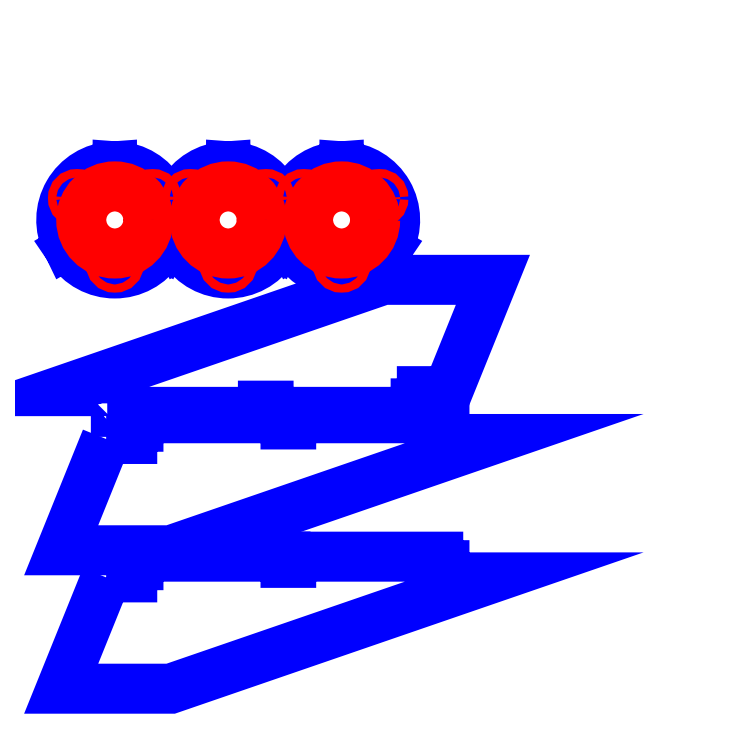
<metadata>
{"format":"dxf","ext":"dxf","renderer":"ezdxf+matplotlib","layout":"modelspace","background":"white","min_lineweight":24,"dpi":150}
</metadata>
<code>
0
SECTION
2
ENTITIES
0
LWPOLYLINE
8
BOARDS
90
4
70
1
43
0
10
0
20
0
10
300
20
0
10
300
20
-300
10
0
20
-300
0
LWPOLYLINE
8
PERIMETER D 2.85
90
12
70
1
43
0
10
32.04
20
-58.81
10
29.44
20
-58.81
10
29.44
20
-54.45
42
0.5425
10
8.88
20
-90.06
10
12.66
20
-87.87
10
13.96
20
-90.12
10
10.18
20
-92.31
42
0.5425
10
51.3
20
-92.31
10
47.52
20
-90.12
10
48.82
20
-87.87
10
52.6
20
-90.06
42
0.5425
10
32.04
20
-54.45
0
LWPOLYLINE
8
PERIMETER D 2.85
90
12
70
1
43
0
10
84.01
20
-58.81
10
81.41
20
-58.81
10
81.41
20
-54.45
42
0.5425
10
60.86
20
-90.06
10
64.64
20
-87.87
10
65.94
20
-90.12
10
62.16
20
-92.31
42
0.5425
10
103.3
20
-92.31
10
99.49
20
-90.12
10
100.8
20
-87.87
10
104.6
20
-90.06
42
0.5425
10
84.01
20
-54.45
0
LWPOLYLINE
8
PERIMETER D 2.85
90
12
70
1
43
0
10
116.6
20
-87.87
10
117.9
20
-90.12
10
114.1
20
-92.31
42
0.5425
10
155.2
20
-92.31
10
151.5
20
-90.12
10
152.8
20
-87.87
10
156.5
20
-90.06
42
0.5425
10
136
20
-54.45
10
136
20
-58.81
10
133.4
20
-58.81
10
133.4
20
-54.45
42
0.5425
10
112.8
20
-90.06
0
LWPOLYLINE
8
PERIMETER D 2.85
90
16
70
1
43
0
10
28.37
20
-163
10
28.37
20
-157.4
10
5.603
20
-157.4
10
153.8
20
-106.4
10
204
20
-106.4
10
183.4
20
-157.4
10
171.5
20
-157.4
10
171.5
20
-163
10
168.6
20
-163
10
168.6
20
-166.9
10
101.2
20
-166.9
10
101.2
20
-164
10
98.62
20
-164
10
98.62
20
-166.9
10
31.23
20
-166.9
10
31.22
20
-163
0
LWPOLYLINE
8
PERIMETER D 2.85
90
16
70
1
43
0
10
26.78
20
-179.3
10
38.73
20
-179.3
10
38.73
20
-173.7
10
41.58
20
-173.7
10
41.58
20
-169.8
10
109
20
-169.8
10
109
20
-172.7
10
111.6
20
-172.7
10
111.6
20
-169.8
10
179
20
-169.8
10
179
20
-173.7
10
181.8
20
-173.7
10
181.8
20
-179.3
10
204.6
20
-179.3
10
56.37
20
-230.3
10
6.165
20
-230.3
0
LWPOLYLINE
8
PERIMETER D 2.85
90
16
70
1
43
0
10
26.78
20
-242.8
10
38.73
20
-242.8
10
38.73
20
-237.2
10
41.58
20
-237.2
10
41.58
20
-233.3
10
109
20
-233.3
10
109
20
-236.1
10
111.6
20
-236.1
10
111.6
20
-233.3
10
179
20
-233.3
10
179
20
-237.2
10
181.8
20
-237.2
10
181.8
20
-242.8
10
204.6
20
-242.8
10
56.37
20
-293.8
10
6.165
20
-293.8
0
CIRCLE
8
HOLES DIAM 31 D 2.85
10
30.74
20
-78.94
30
0
40
15.38
210
0
220
-0
230
1
0
CIRCLE
8
HOLES DIAM 31 D 2.85
10
82.71
20
-78.94
30
0
40
15.38
210
0
220
-0
230
1
0
CIRCLE
8
HOLES DIAM 31 D 2.85
10
134.7
20
-78.94
30
0
40
15.38
210
0
220
-0
230
1
0
CIRCLE
8
HOLES DIAM 4 D 2.85
10
48.02
20
-68.96
30
0
40
1.875
210
0
220
-0
230
1
0
CIRCLE
8
HOLES DIAM 4 D 2.85
10
13.46
20
-68.96
30
0
40
1.875
210
0
220
-0
230
1
0
CIRCLE
8
HOLES DIAM 4 D 2.85
10
30.74
20
-98.89
30
0
40
1.875
210
0
220
-0
230
1
0
CIRCLE
8
HOLES DIAM 4 D 2.85
10
65.44
20
-68.96
30
0
40
1.875
210
0
220
-0
230
1
0
CIRCLE
8
HOLES DIAM 4 D 2.85
10
82.71
20
-98.89
30
0
40
1.875
210
0
220
-0
230
1
0
CIRCLE
8
HOLES DIAM 4 D 2.85
10
99.99
20
-68.96
30
0
40
1.875
210
0
220
-0
230
1
0
CIRCLE
8
HOLES DIAM 4 D 2.85
10
117.4
20
-68.96
30
0
40
1.875
210
0
220
-0
230
1
0
CIRCLE
8
HOLES DIAM 4 D 2.85
10
134.7
20
-98.89
30
0
40
1.875
210
0
220
-0
230
1
0
CIRCLE
8
HOLES DIAM 4 D 2.85
10
152
20
-68.96
30
0
40
1.875
210
0
220
-0
230
1
0
ENDSEC
0
EOF

</code>
